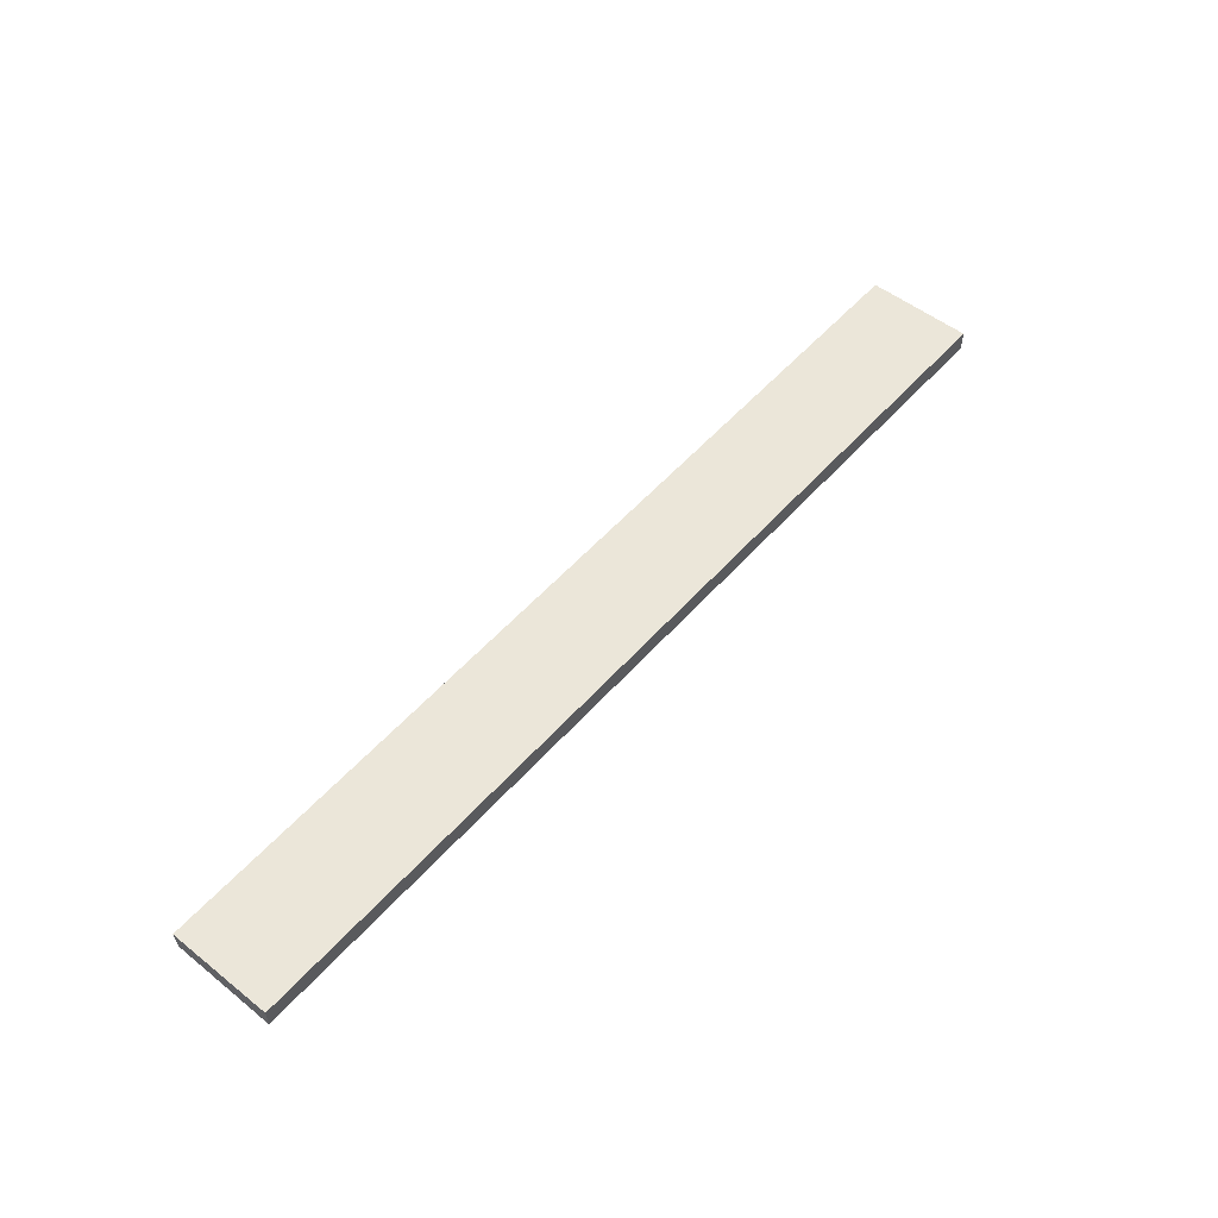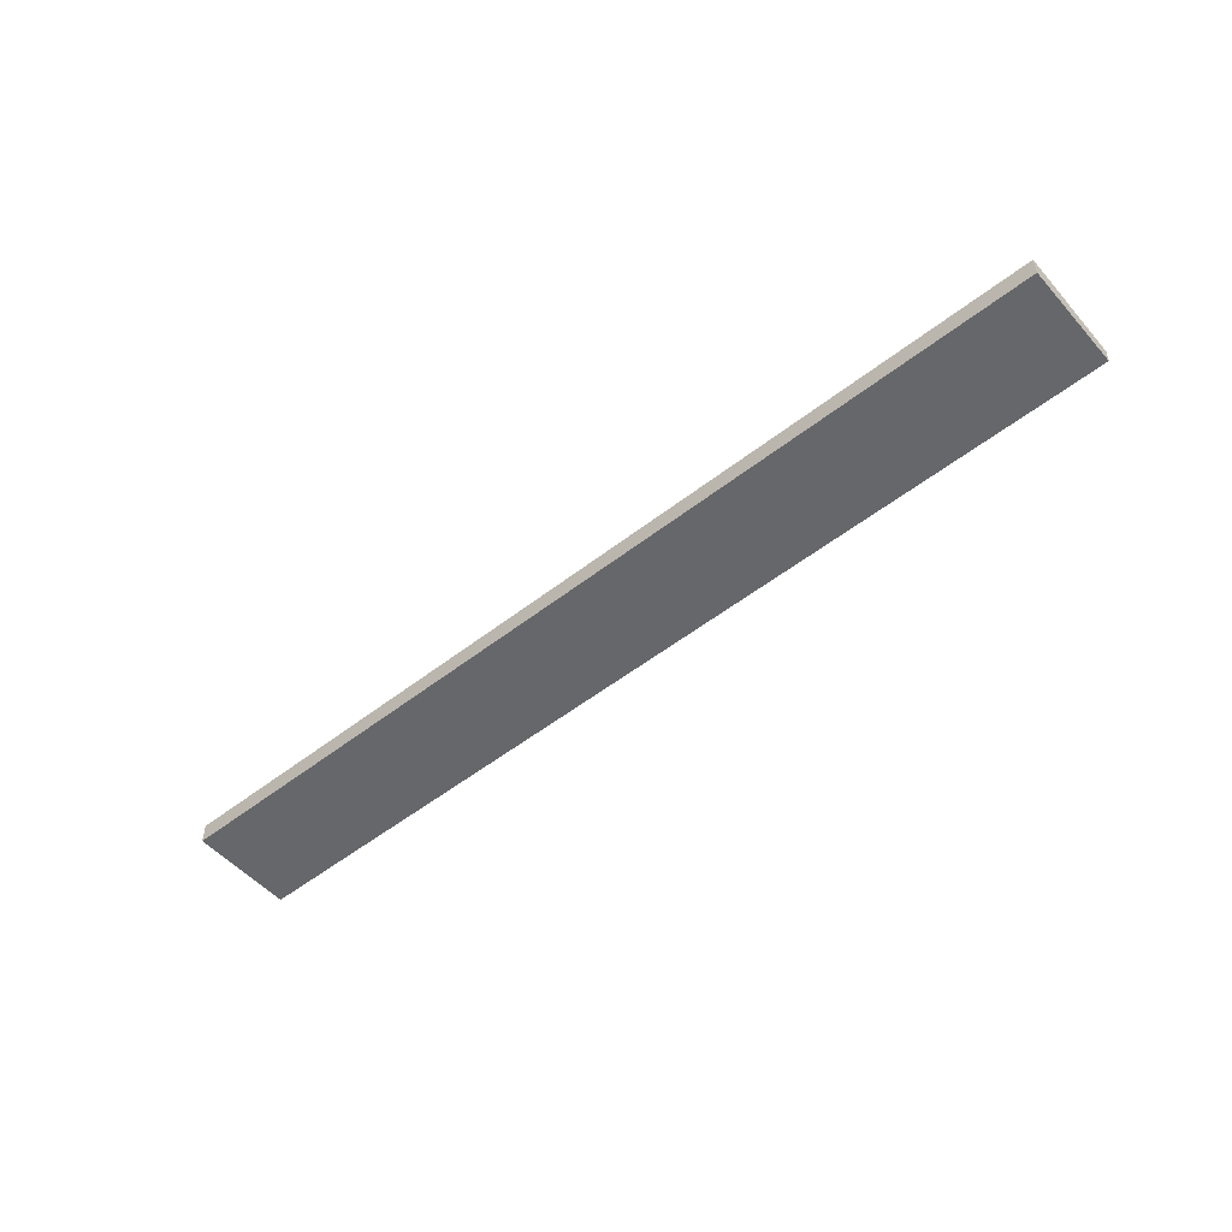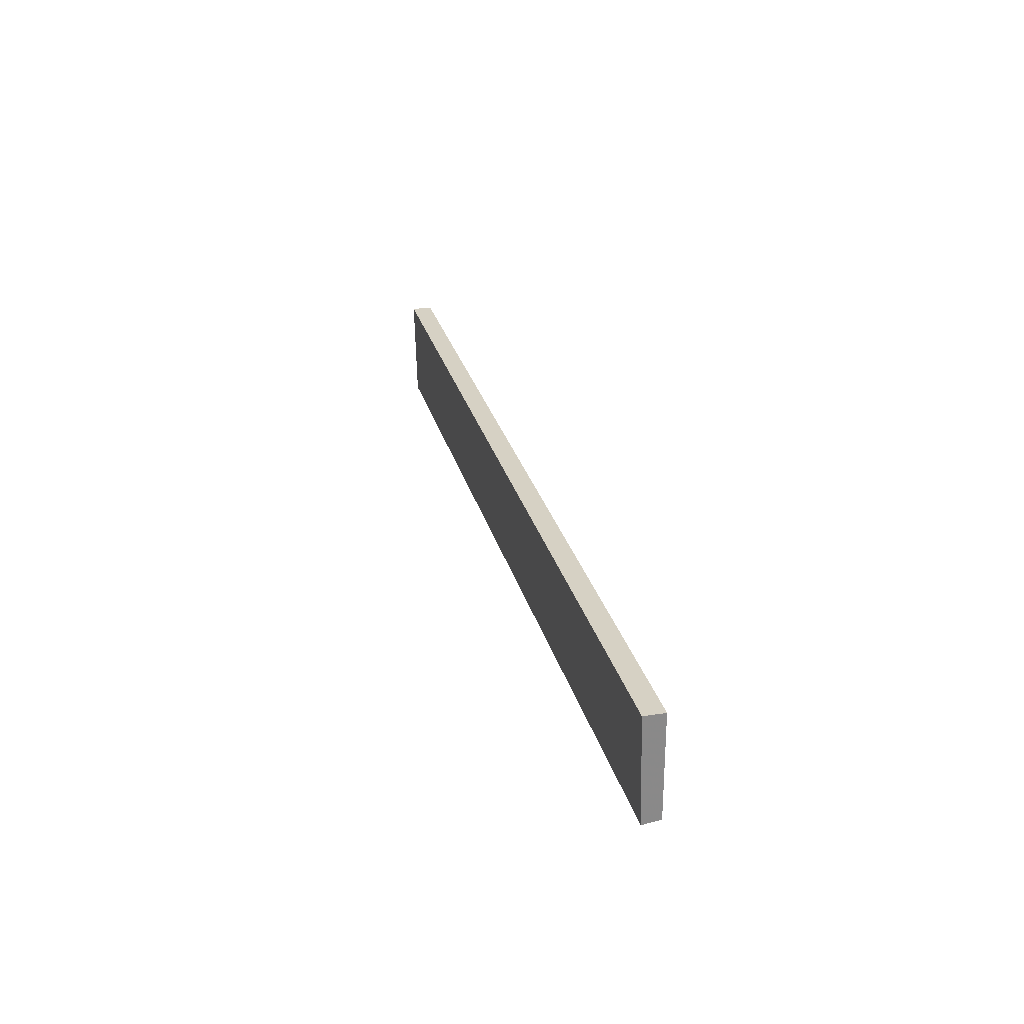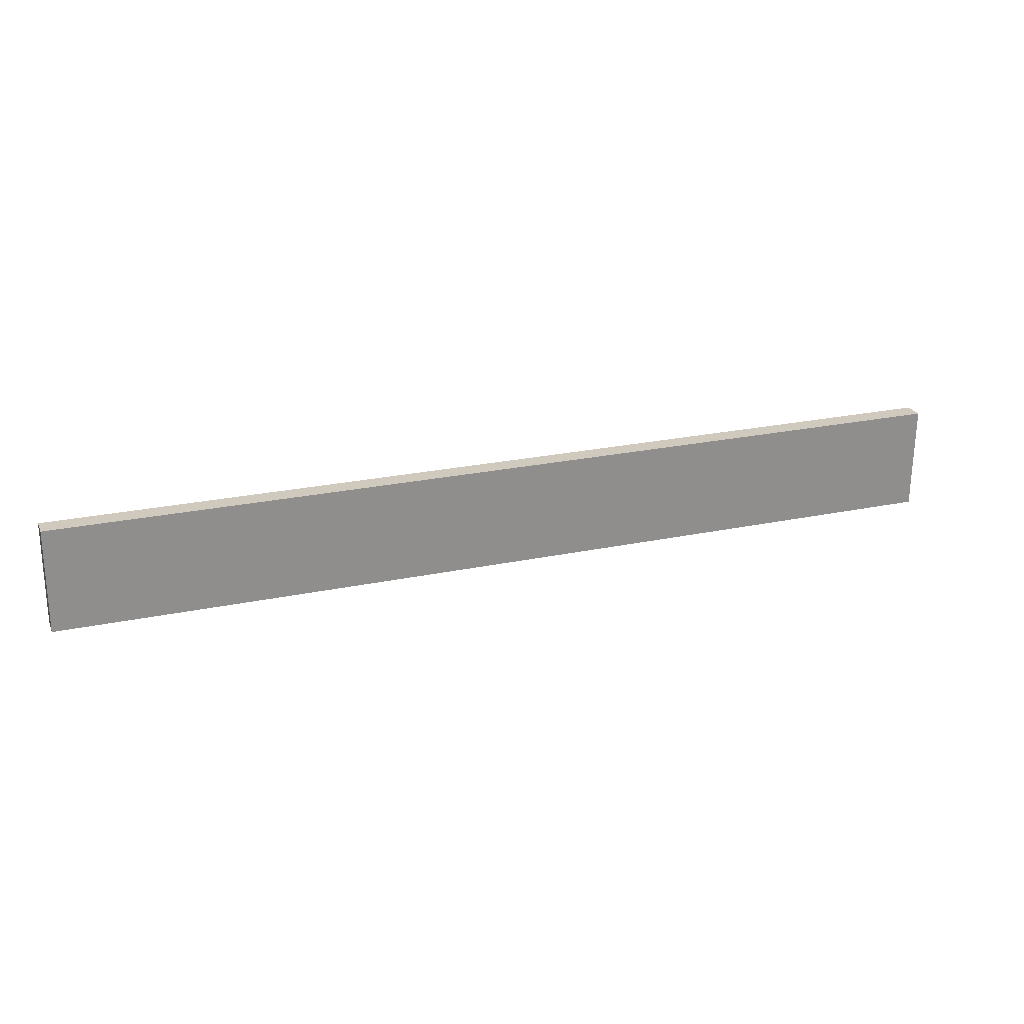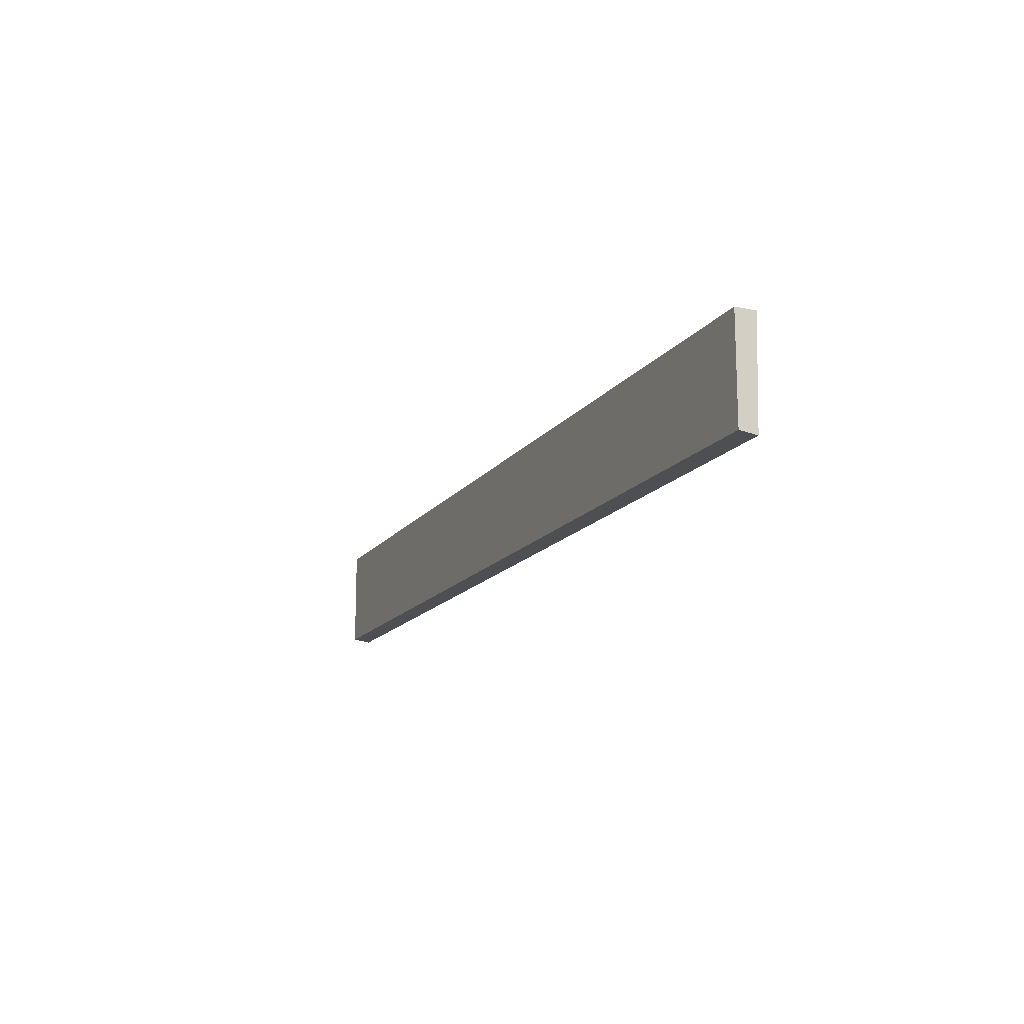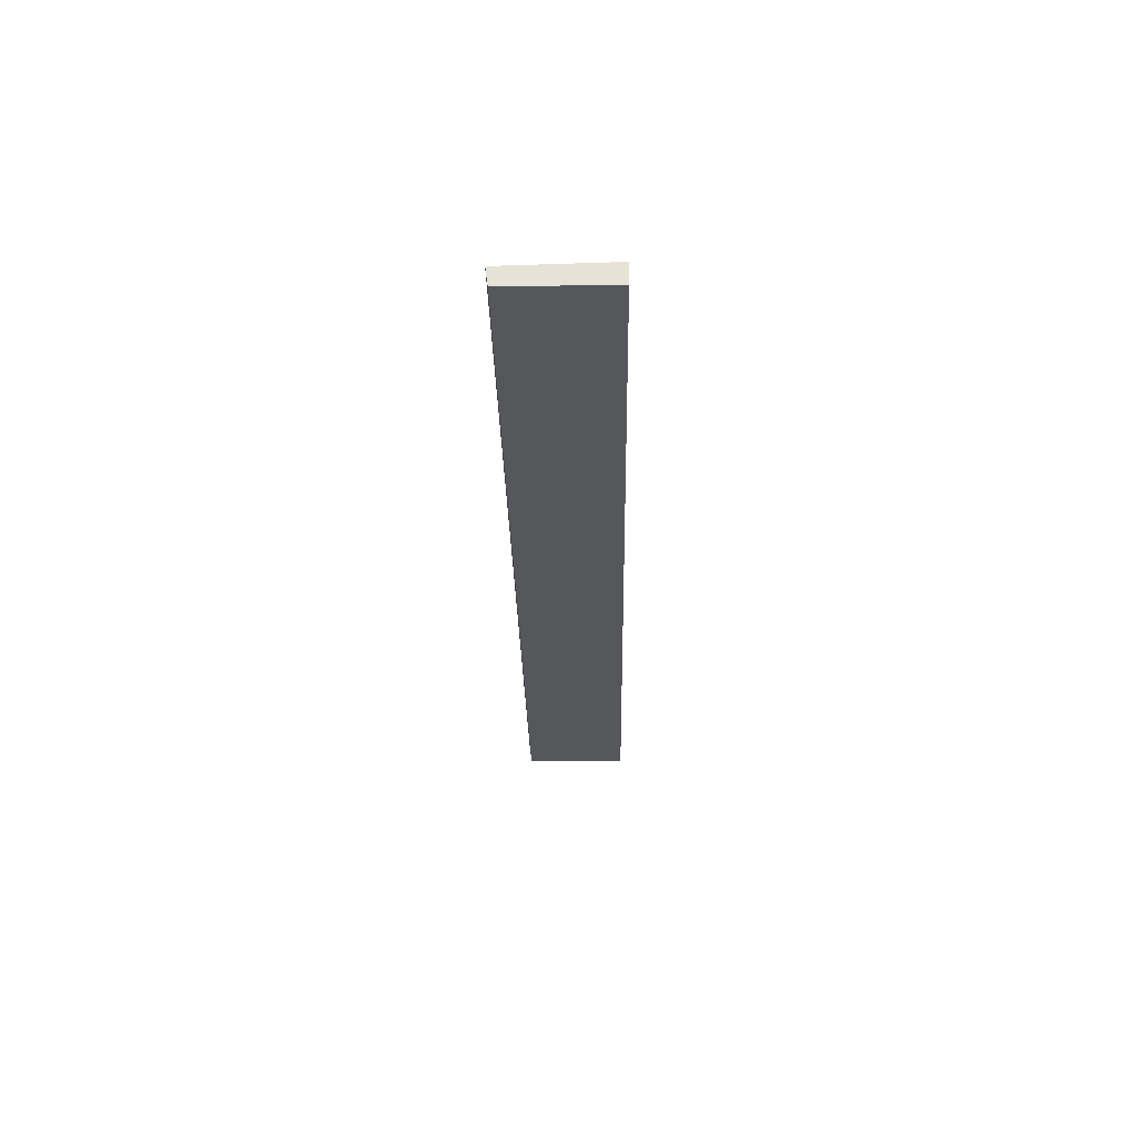
<metadata>
{"format":"obj","ext":"obj","renderer":"f3d","projection":"perspective","resolution":1024,"background":"white","views":[{"elev":54.2,"azim":-49.5,"up":"+Y"},{"elev":-52.1,"azim":40.2,"up":"+Y"},{"elev":26.9,"azim":-103.8,"up":"+Z"},{"elev":23.1,"azim":160.0,"up":"+Z"},{"elev":-15.1,"azim":66.5,"up":"+Z"},{"elev":-27.3,"azim":-89.0,"up":"+Y"}]}
</metadata>
<code>
v 0.232 0.3522 -0.7152
v 0.232 0.3419 -0.7152
v 0.232 0.3509 -0.7676
v -0.2341 0.3509 -0.7676
v -0.2341 0.3419 -0.7152
v -0.2341 0.3419 -0.7664
v -0.2341 0.3522 -0.7152
v 0.232 0.3419 -0.7664
f 1 2 3
f 1 3 4
f 5 2 1
f 6 4 3
f 6 5 4
f 6 2 5
f 7 5 1
f 7 1 4
f 7 4 5
f 8 6 3
f 8 3 2
f 8 2 6

</code>
